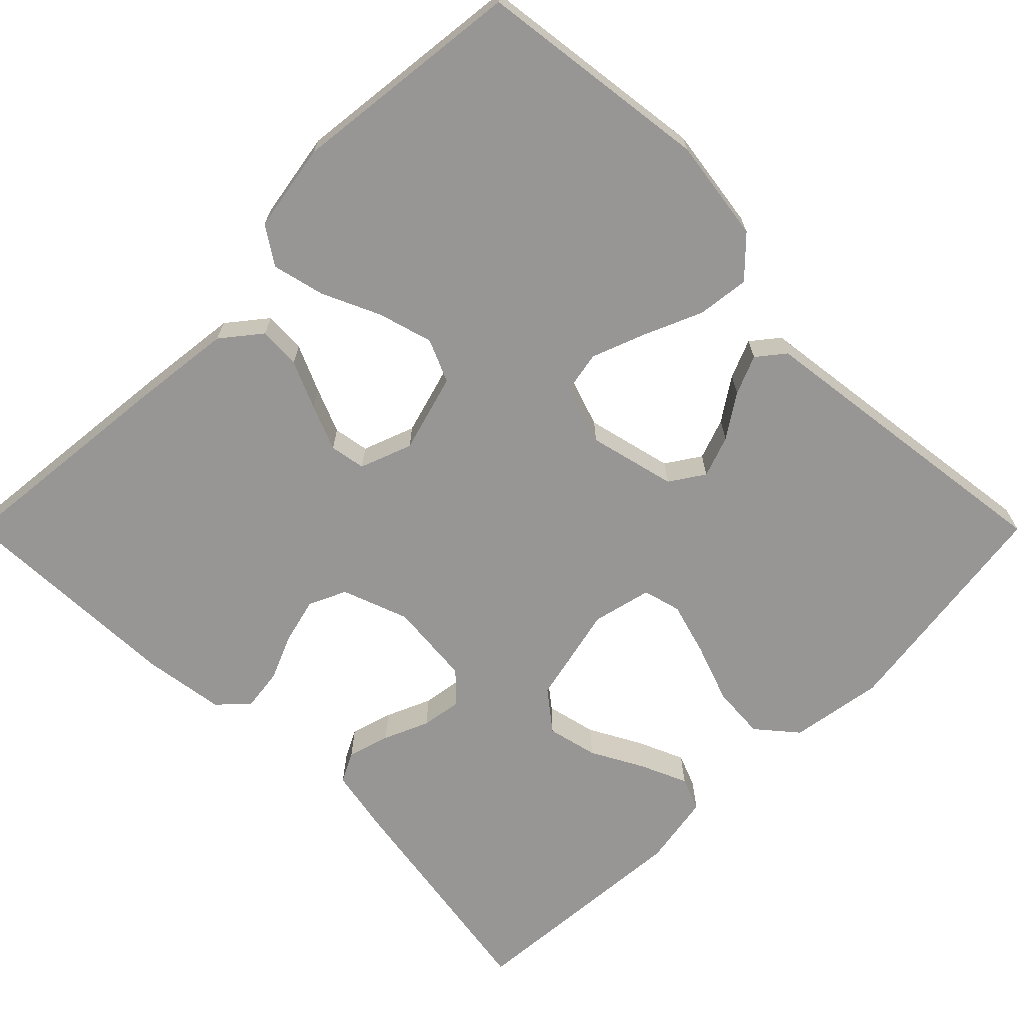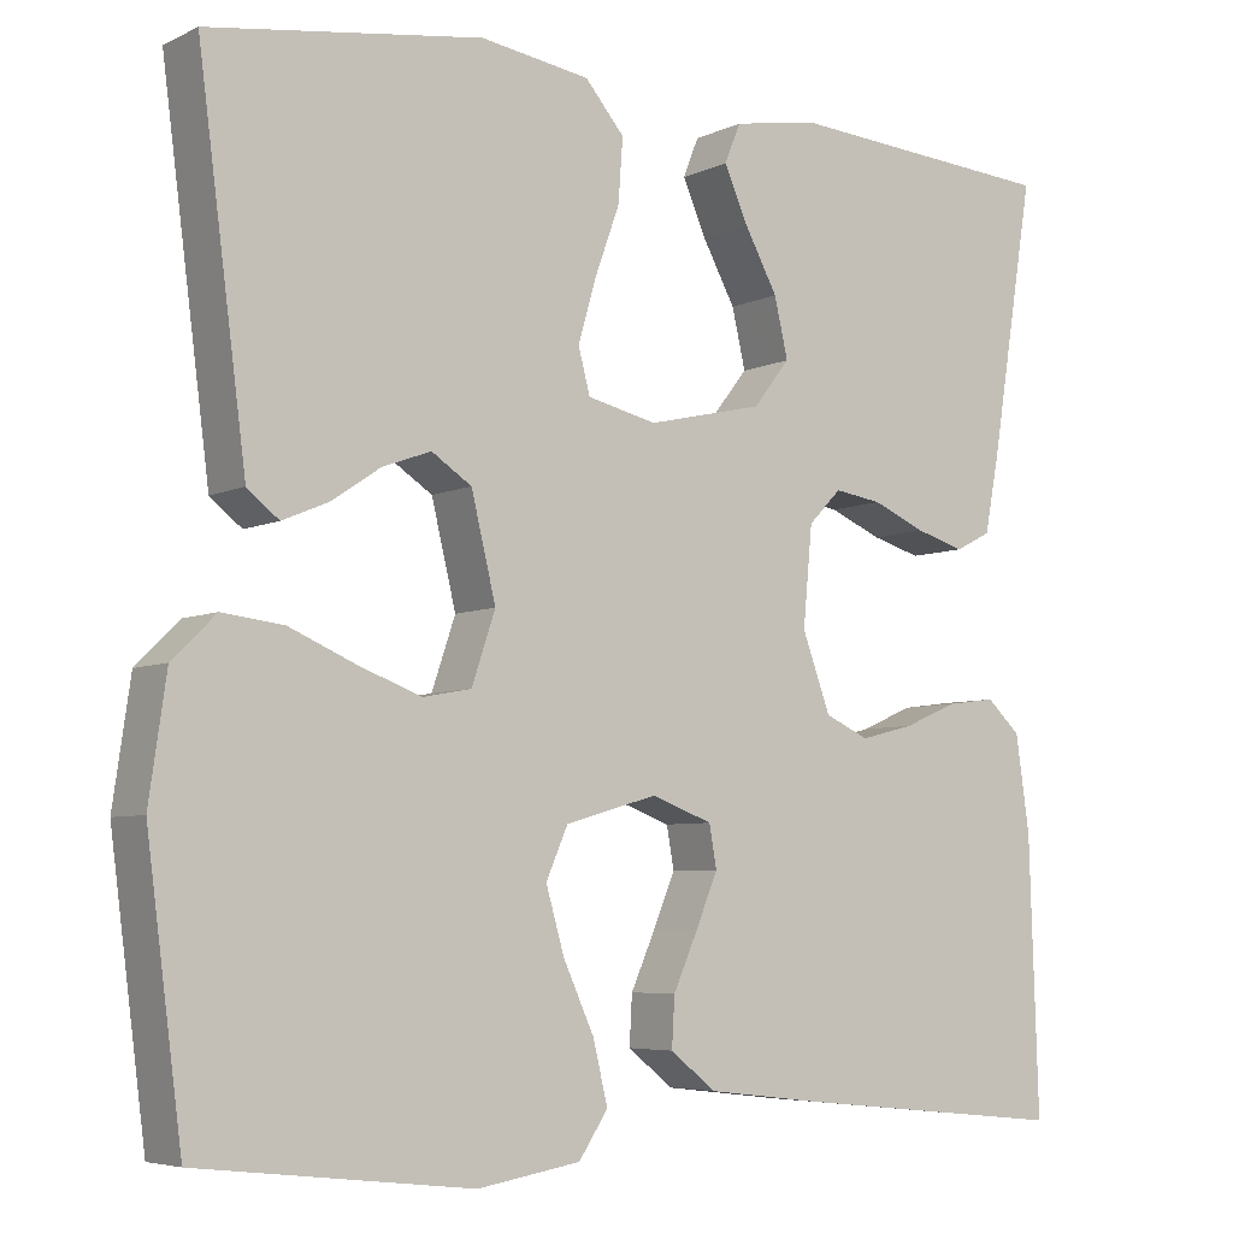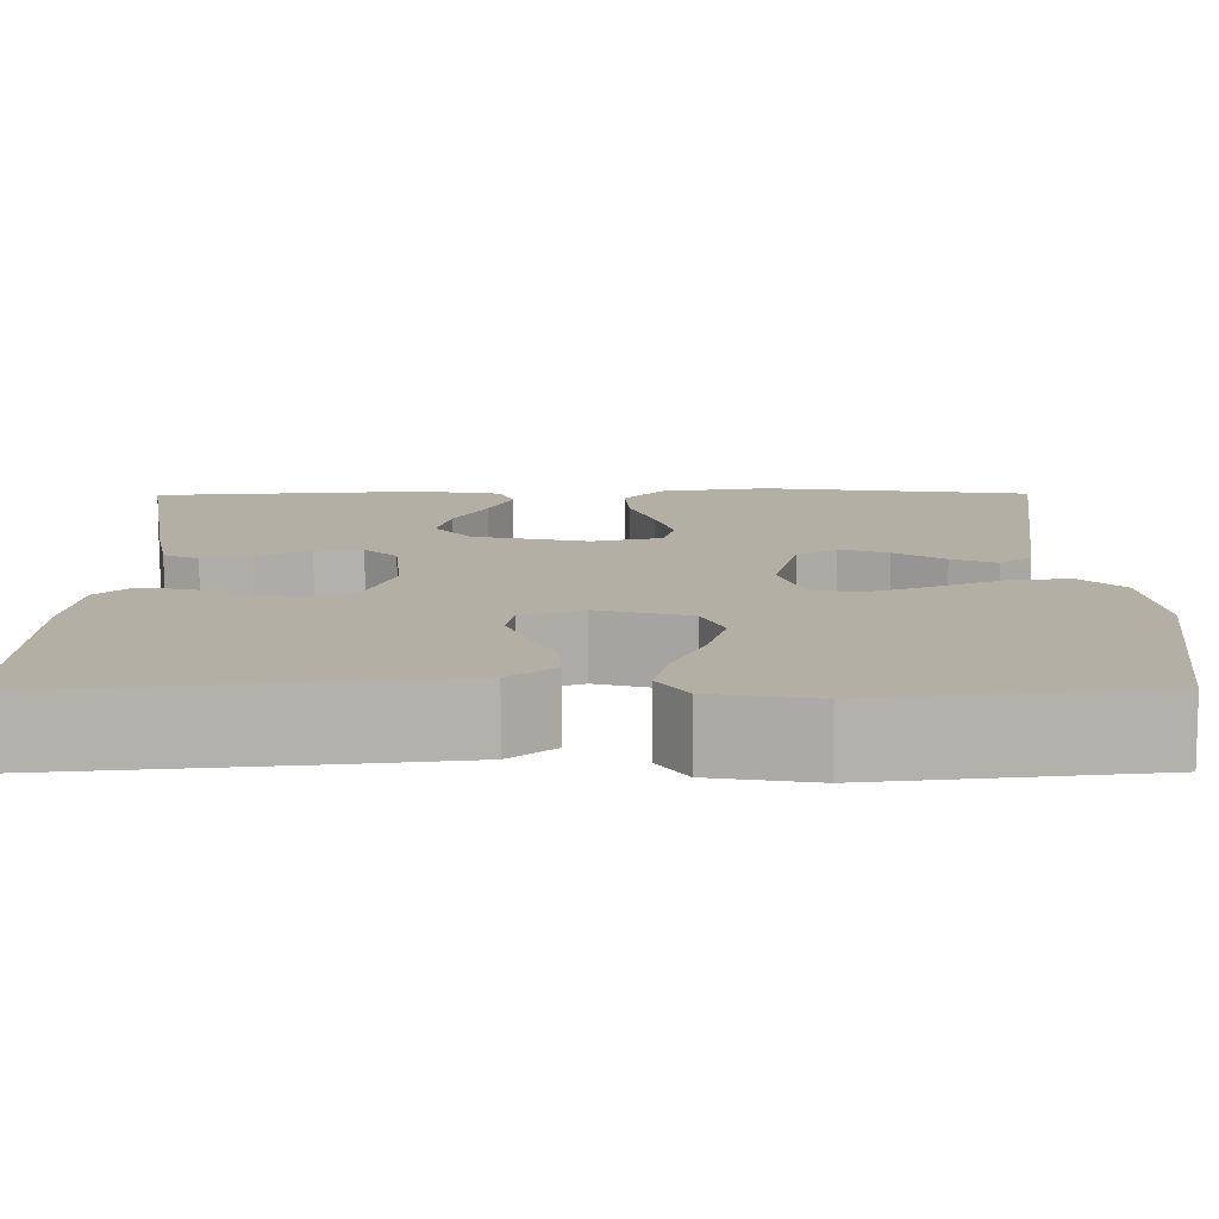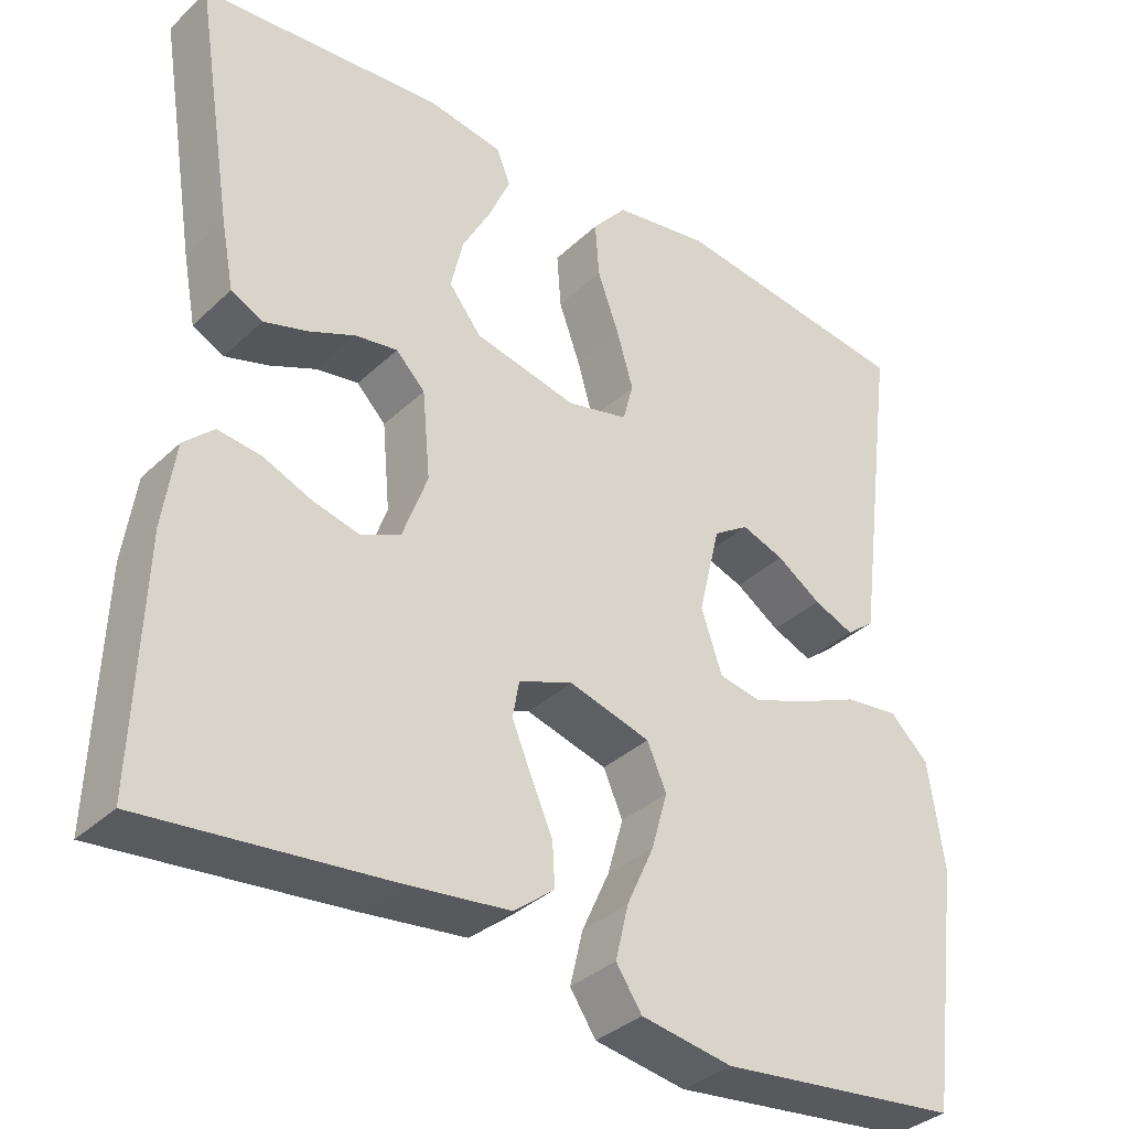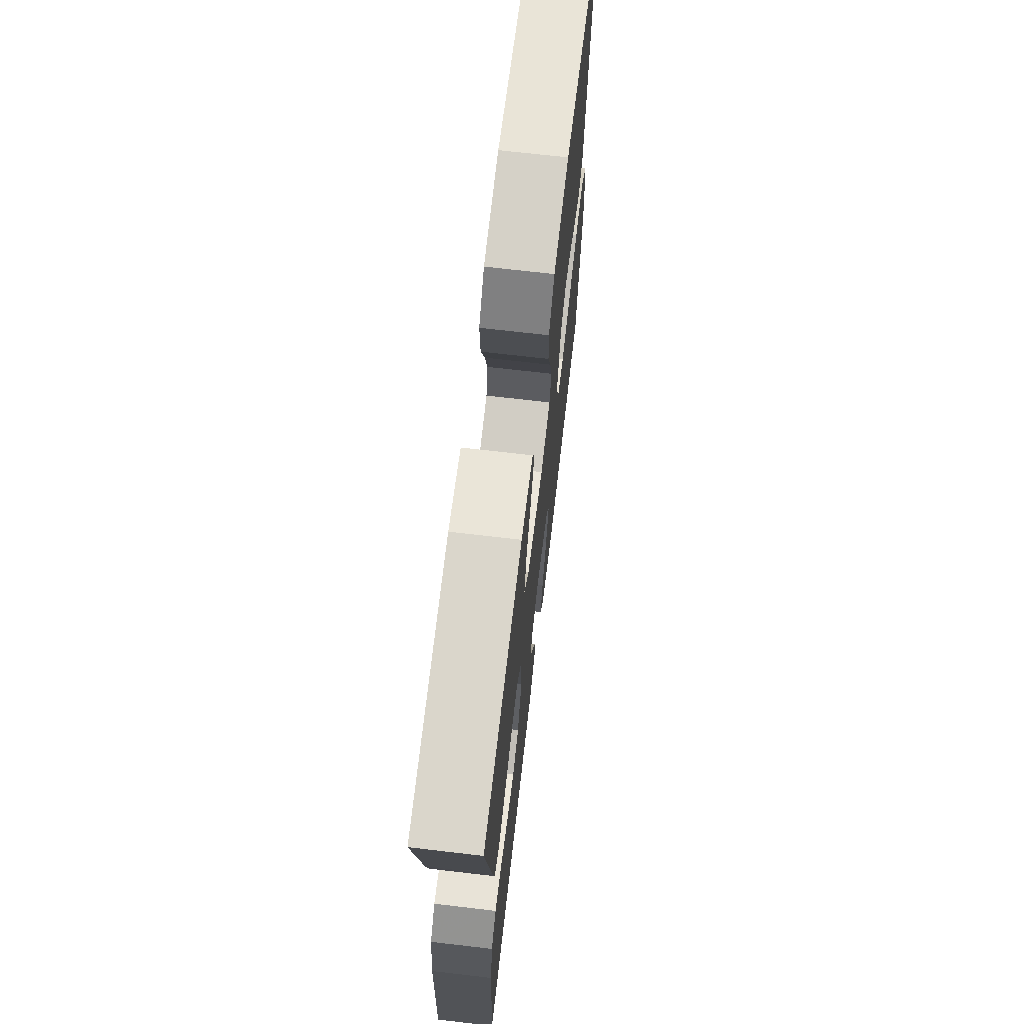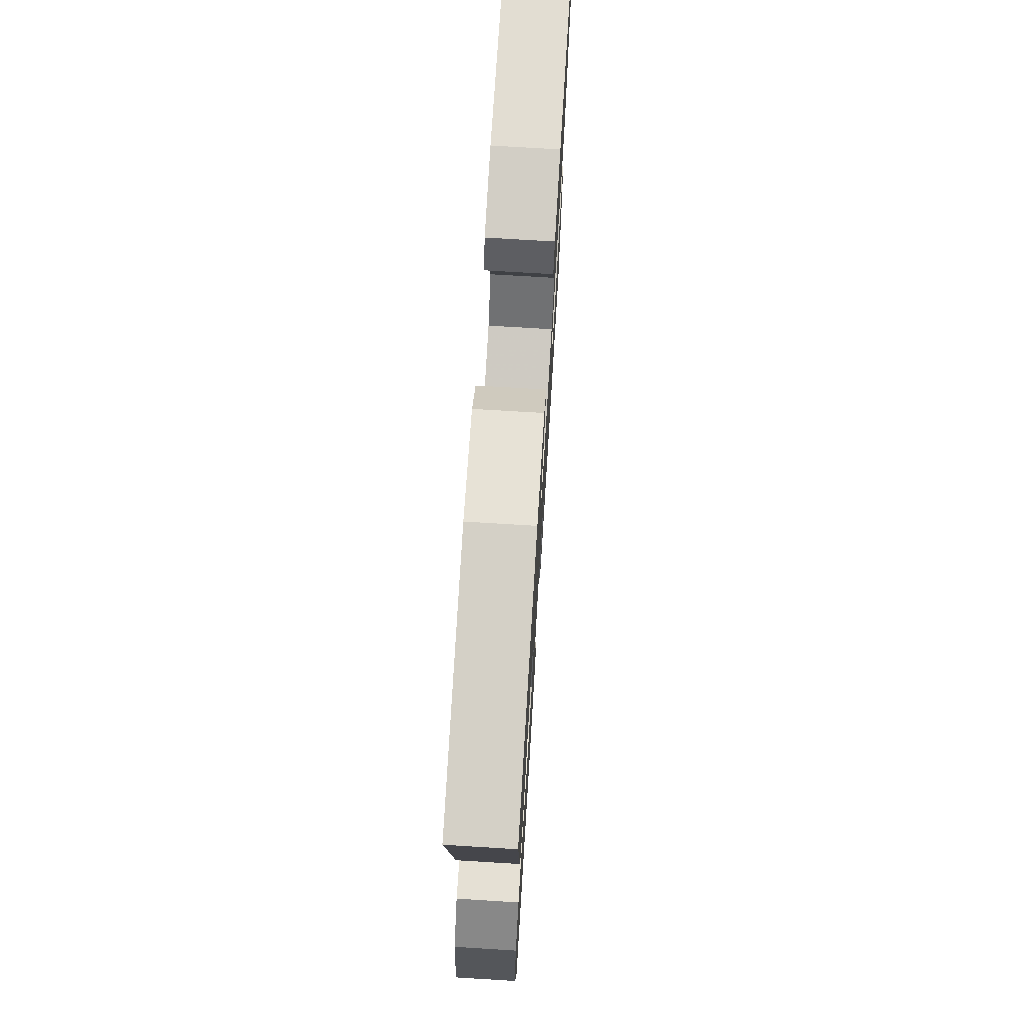
<metadata>
{"format":"obj","ext":"obj","renderer":"f3d","projection":"perspective","resolution":1024,"background":"white","views":[{"elev":-68.0,"azim":-135.0,"up":"+Y"},{"elev":-5.7,"azim":-35.4,"up":"+Z"},{"elev":-78.6,"azim":-179.9,"up":"+Z"},{"elev":-35.2,"azim":140.9,"up":"+Z"},{"elev":69.5,"azim":96.7,"up":"+Z"},{"elev":72.6,"azim":-86.5,"up":"+Z"}]}
</metadata>
<code>
v 0.5 0.07 -0.5
v 0.2 0.07 -0.47
v 0.071 0.07 -0.455
v 0.021 0.07 -0.415
v 0.024 0.07 -0.361
v 0.051 0.07 -0.3
v 0.075 0.07 -0.242
v 0.067 0.07 -0.196
v 0 0.07 -0.171
v -0.101 0.07 -0.2
v -0.125 0.07 -0.255
v -0.105 0.07 -0.325
v -0.071 0.07 -0.4
v -0.055 0.07 -0.467
v -0.087 0.07 -0.515
v -0.2 0.07 -0.534
v -0.5 0.07 -0.5
v -0.539 0.07 -0.2
v -0.52 0.07 -0.068
v -0.472 0.07 -0.021
v -0.405 0.07 -0.029
v -0.331 0.07 -0.061
v -0.262 0.07 -0.087
v -0.209 0.07 -0.077
v -0.183 0.07 0
v -0.21 0.07 0.112
v -0.254 0.07 0.141
v -0.307 0.07 0.122
v -0.362 0.07 0.085
v -0.412 0.07 0.064
v -0.447 0.07 0.092
v -0.461 0.07 0.2
v -0.5 0.07 0.5
v -0.2 0.07 0.542
v -0.08 0.07 0.523
v -0.037 0.07 0.472
v -0.042 0.07 0.403
v -0.069 0.07 0.328
v -0.089 0.07 0.259
v -0.076 0.07 0.21
v 0 0.07 0.192
v 0.127 0.07 0.221
v 0.167 0.07 0.272
v 0.152 0.07 0.337
v 0.116 0.07 0.404
v 0.09 0.07 0.464
v 0.107 0.07 0.507
v 0.2 0.07 0.523
v 0.5 0.07 0.5
v 0.452 0.07 0.2
v 0.436 0.07 0.116
v 0.397 0.07 0.096
v 0.343 0.07 0.112
v 0.285 0.07 0.137
v 0.233 0.07 0.145
v 0.197 0.07 0.108
v 0.187 0.07 0
v 0.218 0.07 -0.085
v 0.266 0.07 -0.107
v 0.325 0.07 -0.092
v 0.384 0.07 -0.067
v 0.438 0.07 -0.06
v 0.475 0.07 -0.095
v 0.49 0.07 -0.2
v 0.5 0 -0.5
v 0.2 0 -0.47
v 0.071 0 -0.455
v 0.021 0 -0.415
v 0.024 0 -0.361
v 0.051 0 -0.3
v 0.075 0 -0.242
v 0.067 0 -0.196
v 0 0 -0.171
v -0.101 0 -0.2
v -0.125 0 -0.255
v -0.105 0 -0.325
v -0.071 0 -0.4
v -0.055 0 -0.467
v -0.087 0 -0.515
v -0.2 0 -0.534
v -0.5 0 -0.5
v -0.539 0 -0.2
v -0.52 0 -0.068
v -0.472 0 -0.021
v -0.405 0 -0.029
v -0.331 0 -0.061
v -0.262 0 -0.087
v -0.209 0 -0.077
v -0.183 0 0
v -0.21 0 0.112
v -0.254 0 0.141
v -0.307 0 0.122
v -0.362 0 0.085
v -0.412 0 0.064
v -0.447 0 0.092
v -0.461 0 0.2
v -0.5 0 0.5
v -0.2 0 0.542
v -0.08 0 0.523
v -0.037 0 0.472
v -0.042 0 0.403
v -0.069 0 0.328
v -0.089 0 0.259
v -0.076 0 0.21
v 0 0 0.192
v 0.127 0 0.221
v 0.167 0 0.272
v 0.152 0 0.337
v 0.116 0 0.404
v 0.09 0 0.464
v 0.107 0 0.507
v 0.2 0 0.523
v 0.5 0 0.5
v 0.452 0 0.2
v 0.436 0 0.116
v 0.397 0 0.096
v 0.343 0 0.112
v 0.285 0 0.137
v 0.233 0 0.145
v 0.197 0 0.108
v 0.187 0 0
v 0.218 0 -0.085
v 0.266 0 -0.107
v 0.325 0 -0.092
v 0.384 0 -0.067
v 0.438 0 -0.06
v 0.475 0 -0.095
v 0.49 0 -0.2
f 60 61 62 63
f 59 60 63 64
f 51 52 53 54
f 51 54 55
f 50 51 55
f 49 50 55
f 48 49 55 56
f 44 45 46 47
f 44 47 48
f 43 44 48
f 35 36 37 38
f 35 38 39
f 32 33 34 35
f 32 35 39
f 31 32 39 40
f 28 29 30 31
f 27 28 31 40
f 19 20 21 22
f 19 22 23
f 18 19 23
f 17 18 23 24
f 15 16 17 24
f 12 13 14 15
f 11 12 15 24
f 3 4 5 6
f 3 6 7
f 2 3 7
f 59 64 1 2
f 58 59 2 7
f 57 58 7 8
f 43 48 56 57
f 42 43 57 8
f 41 42 8 9
f 26 27 40 41
f 25 26 41 9
f 10 11 24 25
f 9 10 25
f 127 126 125 124
f 128 127 124 123
f 118 117 116 115
f 119 118 115
f 119 115 114
f 119 114 113
f 120 119 113 112
f 111 110 109 108
f 112 111 108
f 112 108 107
f 102 101 100 99
f 103 102 99
f 99 98 97 96
f 103 99 96
f 104 103 96 95
f 95 94 93 92
f 104 95 92 91
f 86 85 84 83
f 87 86 83
f 87 83 82
f 88 87 82 81
f 88 81 80 79
f 79 78 77 76
f 88 79 76 75
f 70 69 68 67
f 71 70 67
f 71 67 66
f 66 65 128 123
f 71 66 123 122
f 72 71 122 121
f 121 120 112 107
f 72 121 107 106
f 73 72 106 105
f 105 104 91 90
f 73 105 90 89
f 89 88 75 74
f 89 74 73
f 1 65 66 2
f 2 66 67 3
f 3 67 68 4
f 4 68 69 5
f 5 69 70 6
f 6 70 71 7
f 7 71 72 8
f 8 72 73 9
f 9 73 74 10
f 10 74 75 11
f 11 75 76 12
f 12 76 77 13
f 13 77 78 14
f 14 78 79 15
f 15 79 80 16
f 16 80 81 17
f 17 81 82 18
f 18 82 83 19
f 19 83 84 20
f 20 84 85 21
f 21 85 86 22
f 22 86 87 23
f 23 87 88 24
f 24 88 89 25
f 25 89 90 26
f 26 90 91 27
f 27 91 92 28
f 28 92 93 29
f 29 93 94 30
f 30 94 95 31
f 31 95 96 32
f 32 96 97 33
f 33 97 98 34
f 34 98 99 35
f 35 99 100 36
f 36 100 101 37
f 37 101 102 38
f 38 102 103 39
f 39 103 104 40
f 40 104 105 41
f 41 105 106 42
f 42 106 107 43
f 43 107 108 44
f 44 108 109 45
f 45 109 110 46
f 46 110 111 47
f 47 111 112 48
f 48 112 113 49
f 49 113 114 50
f 50 114 115 51
f 51 115 116 52
f 52 116 117 53
f 53 117 118 54
f 54 118 119 55
f 55 119 120 56
f 56 120 121 57
f 57 121 122 58
f 58 122 123 59
f 59 123 124 60
f 60 124 125 61
f 61 125 126 62
f 62 126 127 63
f 63 127 128 64
f 64 128 65 1

</code>
